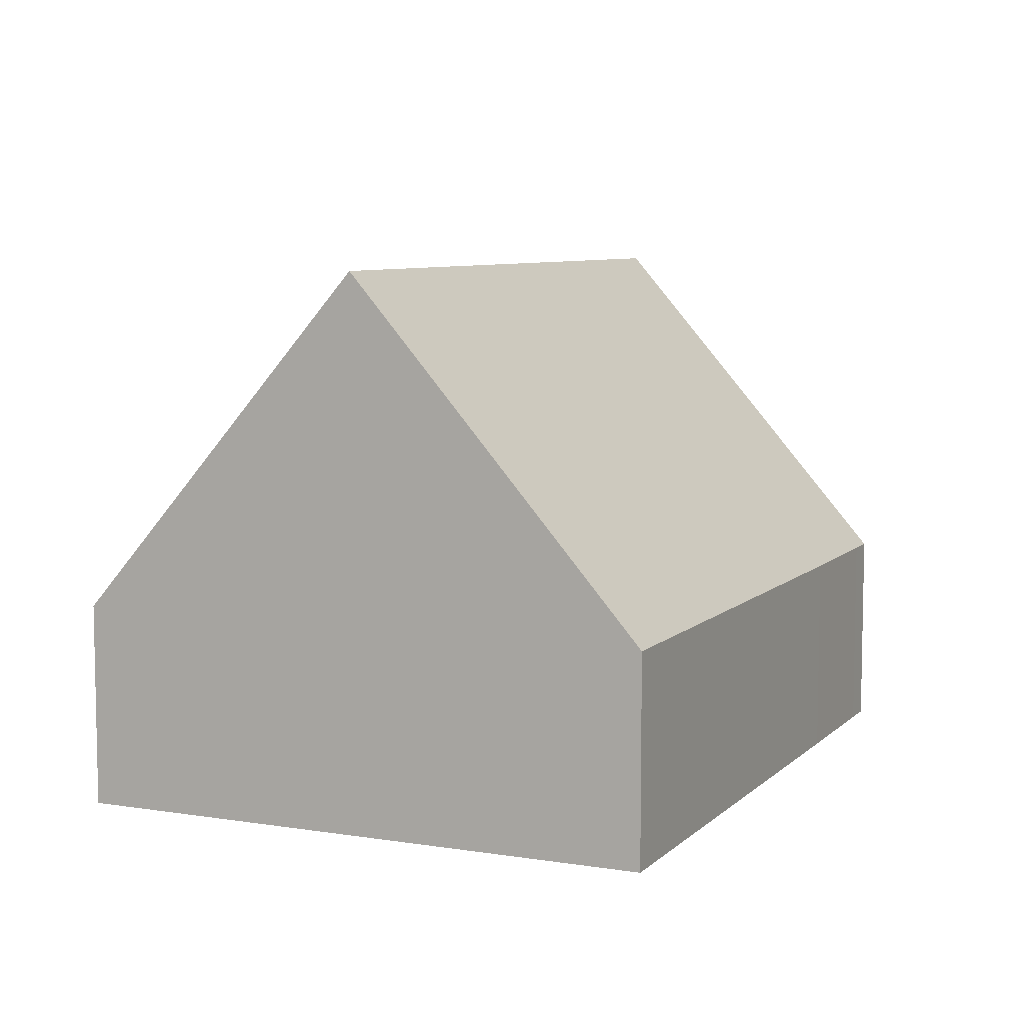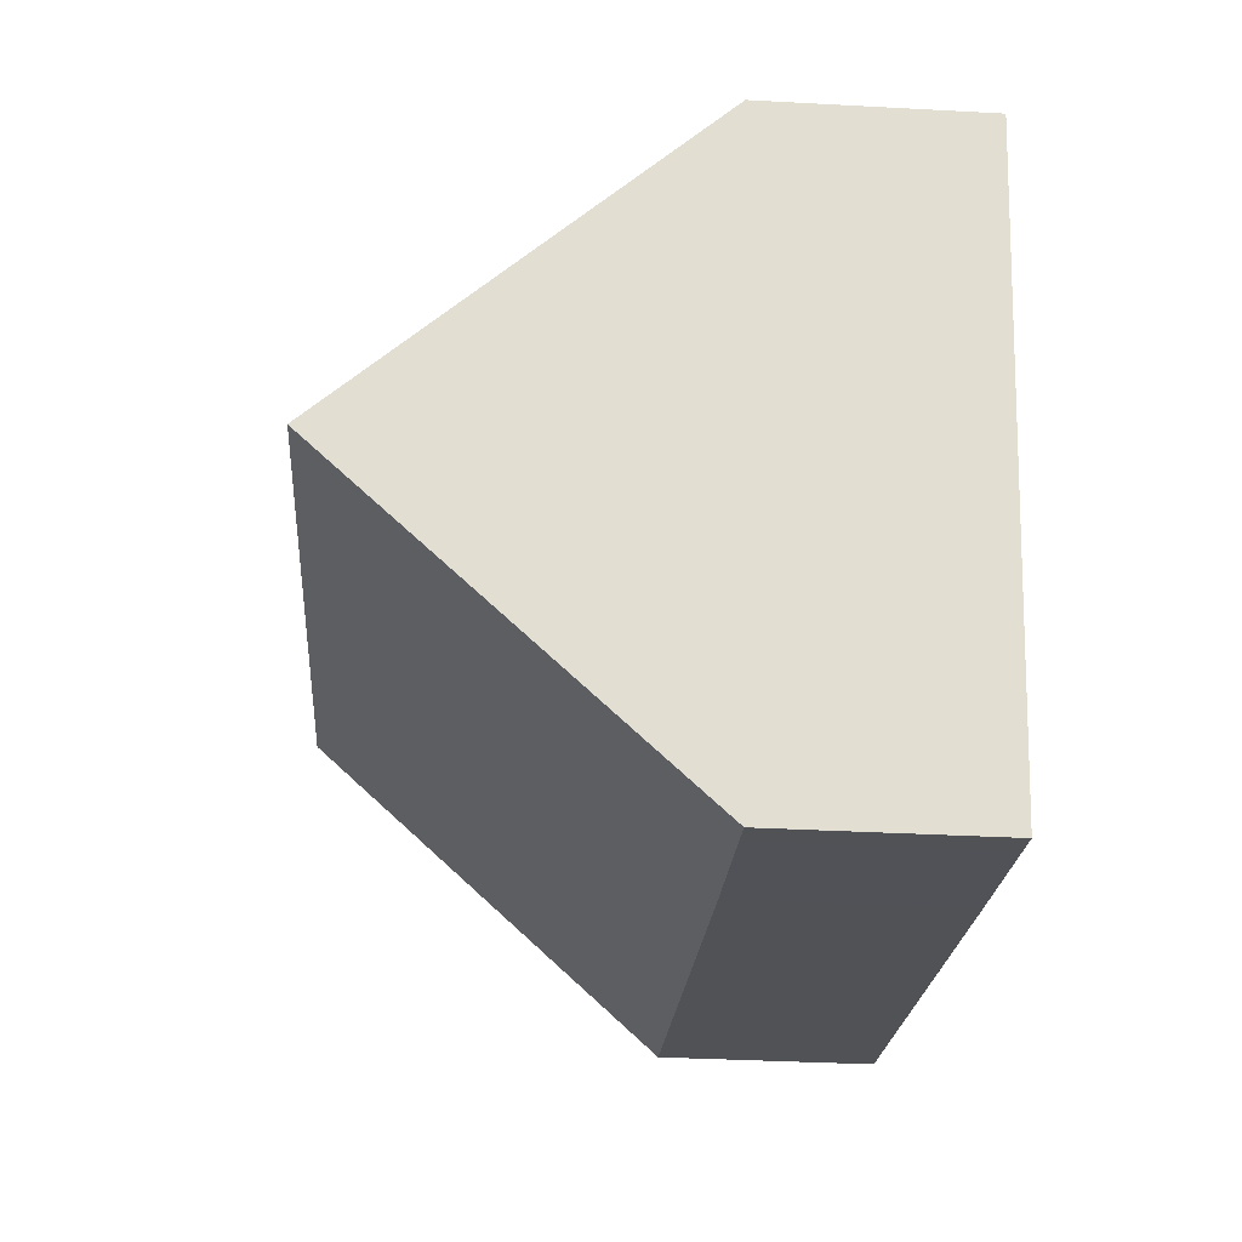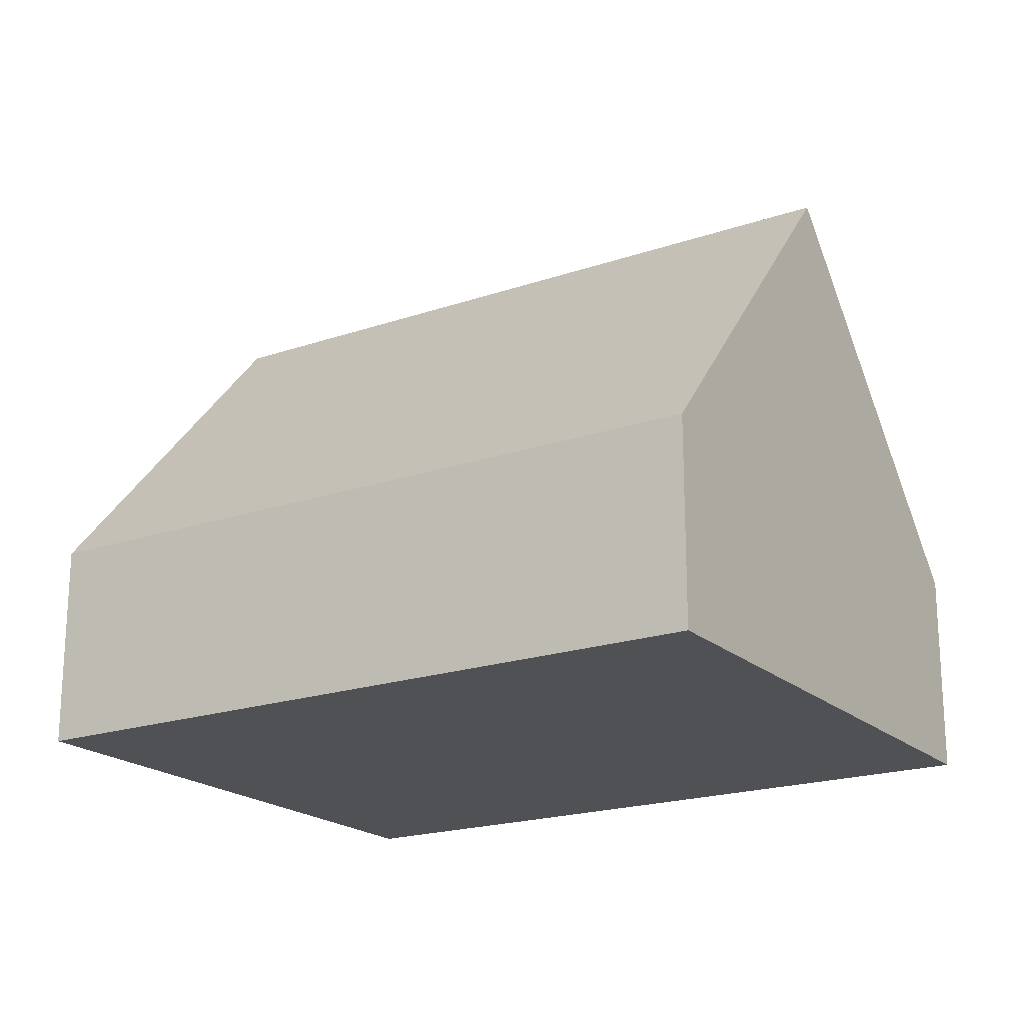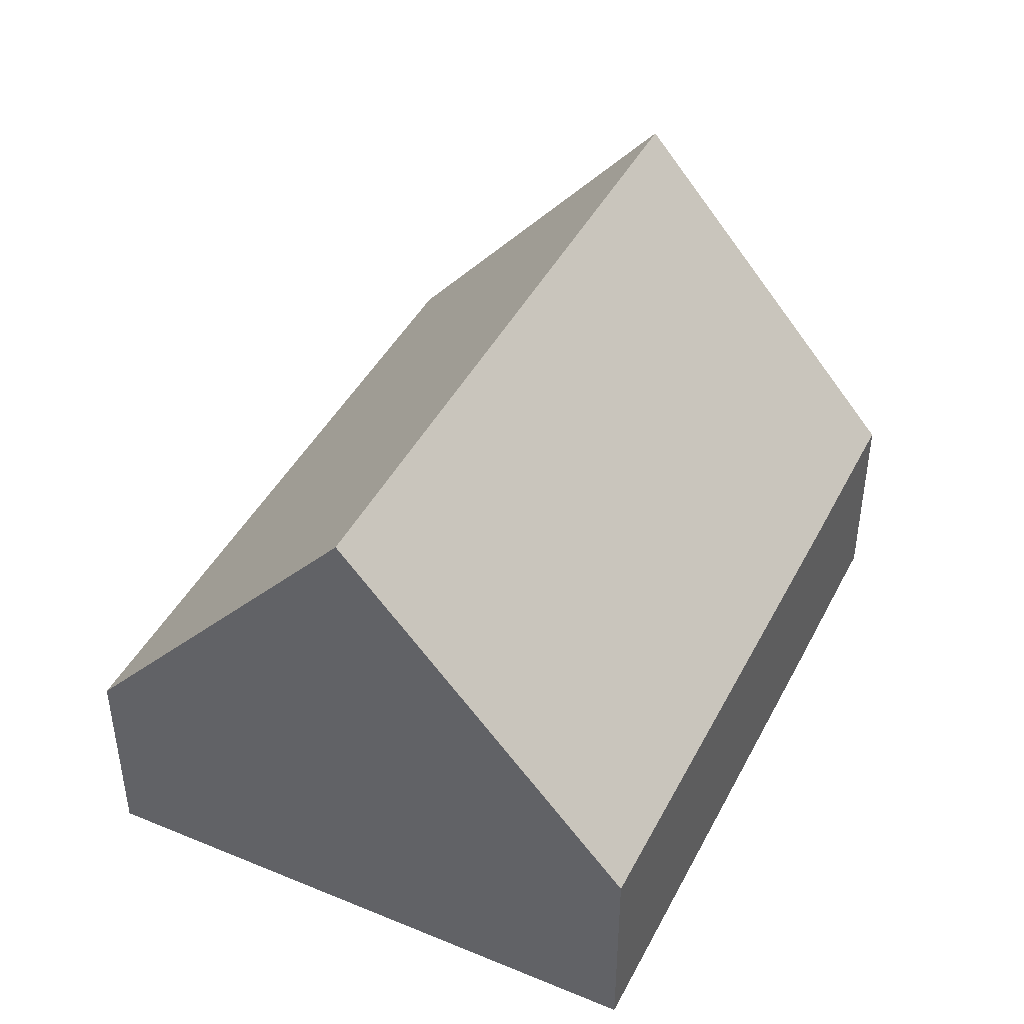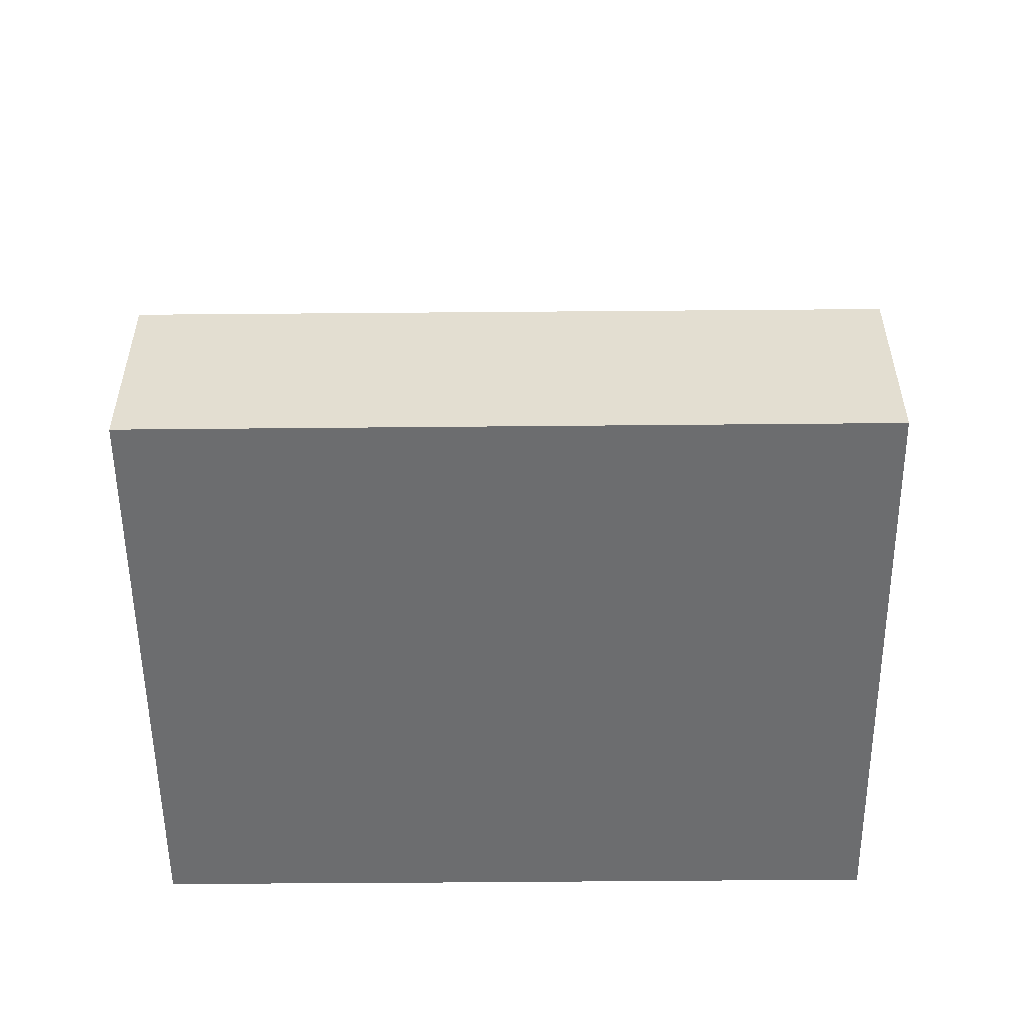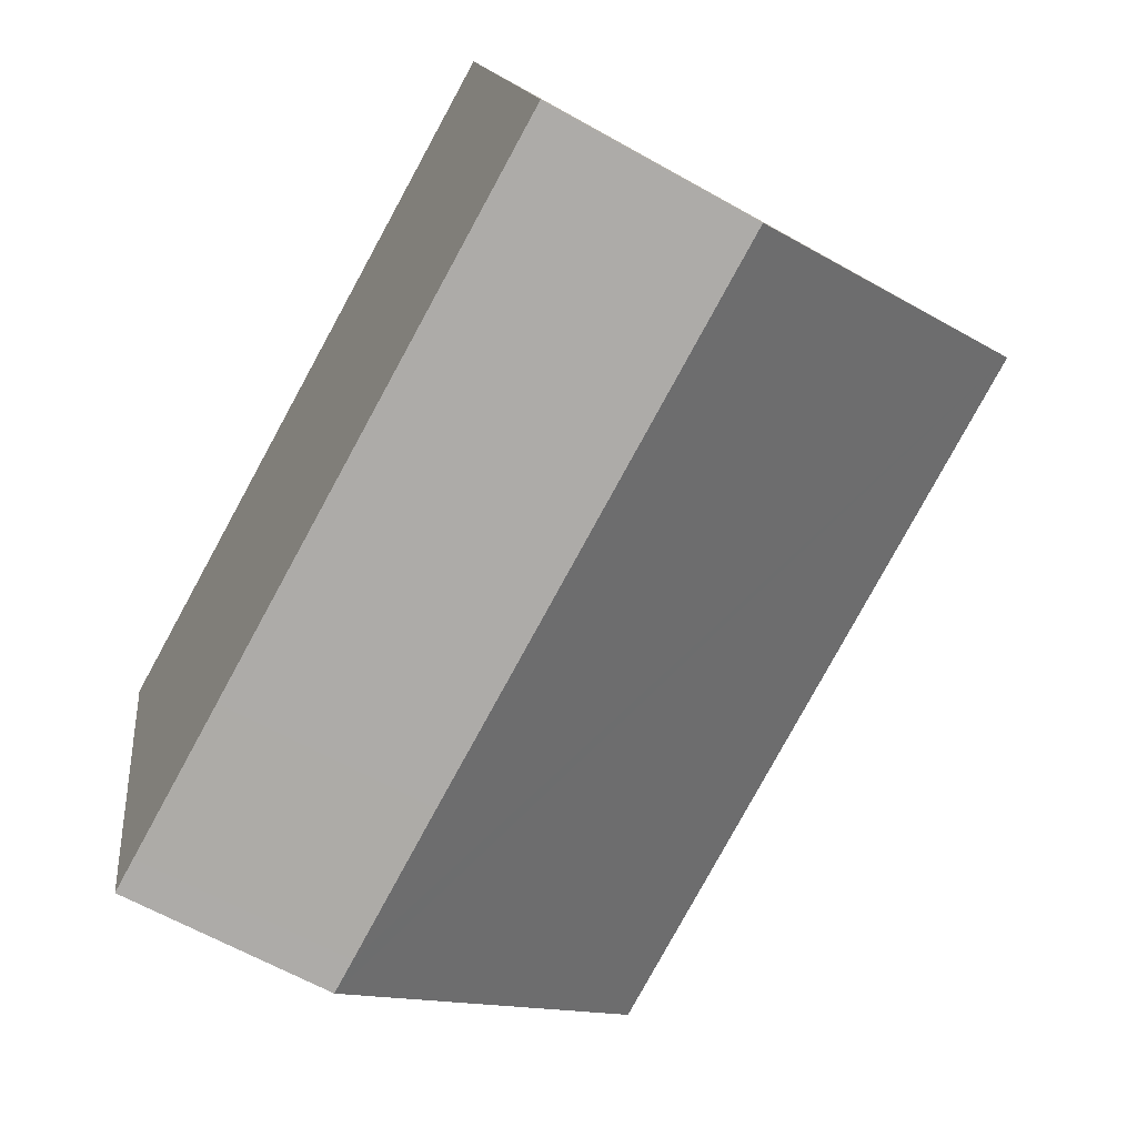
<metadata>
{"format":"obj","ext":"obj","renderer":"f3d","projection":"perspective","resolution":1024,"background":"white","views":[{"elev":7.5,"azim":100.0,"up":"+Y"},{"elev":-35.7,"azim":-94.1,"up":"+Z"},{"elev":-19.9,"azim":17.9,"up":"+Y"},{"elev":43.5,"azim":101.4,"up":"+Y"},{"elev":-53.9,"azim":-13.9,"up":"+Y"},{"elev":-63.5,"azim":60.3,"up":"+Z"}]}
</metadata>
<code>
v  5.45 3.413 -8.813
v  13.19 9.068 -1.717
v  14.42 3.43 -6.497
v  3.015 3.422 -9.43
v  2.472 3.421 -9.57
v  1.235 9.068 -4.783
v  0 3.427 2.098e-16
v  11.95 3.405 3.085
v  14.42 3.978e-16 -6.497
v  5.45 5.396e-16 -8.813
v  3.015 5.774e-16 -9.43
v  2.472 5.86e-16 -9.57
v  1.235 2.929e-16 -4.783
v  0 0 0
v  11.95 -1.889e-16 3.085
v  13.19 1.051e-16 -1.717
g defaultobject
f 1 2 3
f 2 1 4
f 2 4 5
f 2 5 6
f 7 2 6
f 2 7 8
f 9 1 3
f 1 9 10
f 1 10 4
f 4 10 11
f 4 11 5
f 5 11 12
f 12 6 5
f 6 12 7
f 7 12 13
f 7 13 14
f 14 8 7
f 8 14 15
f 15 2 8
f 2 15 3
f 3 15 16
f 3 16 9
f 13 15 14
f 15 13 16
f 16 13 12
f 16 12 11
f 16 11 9
f 9 11 10

</code>
